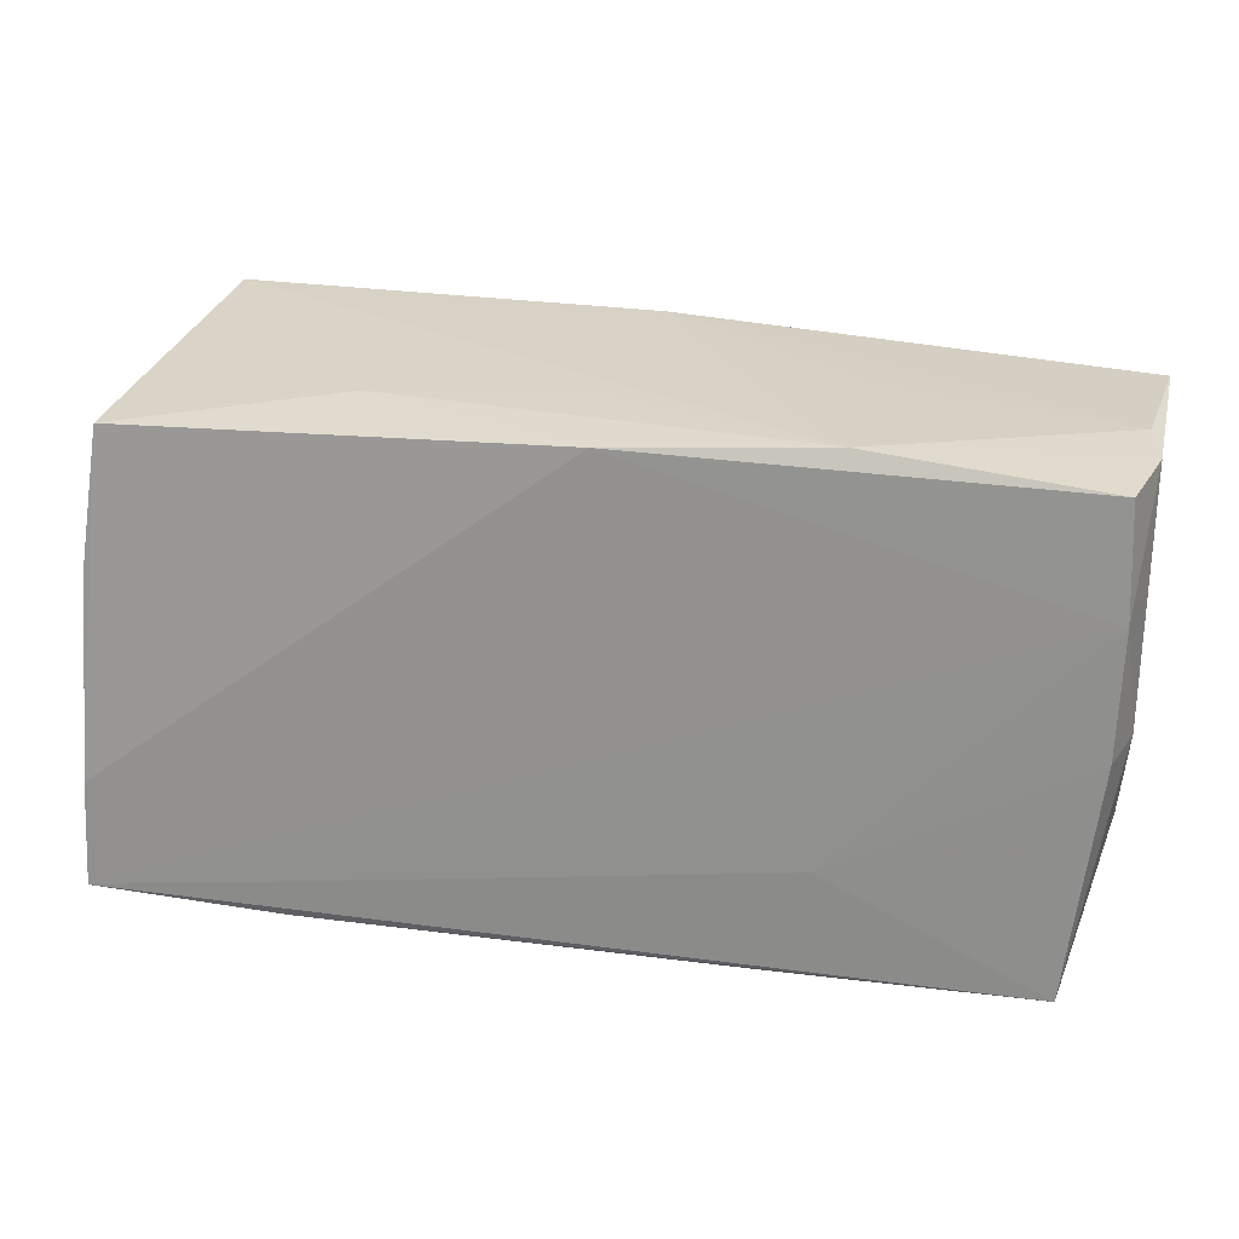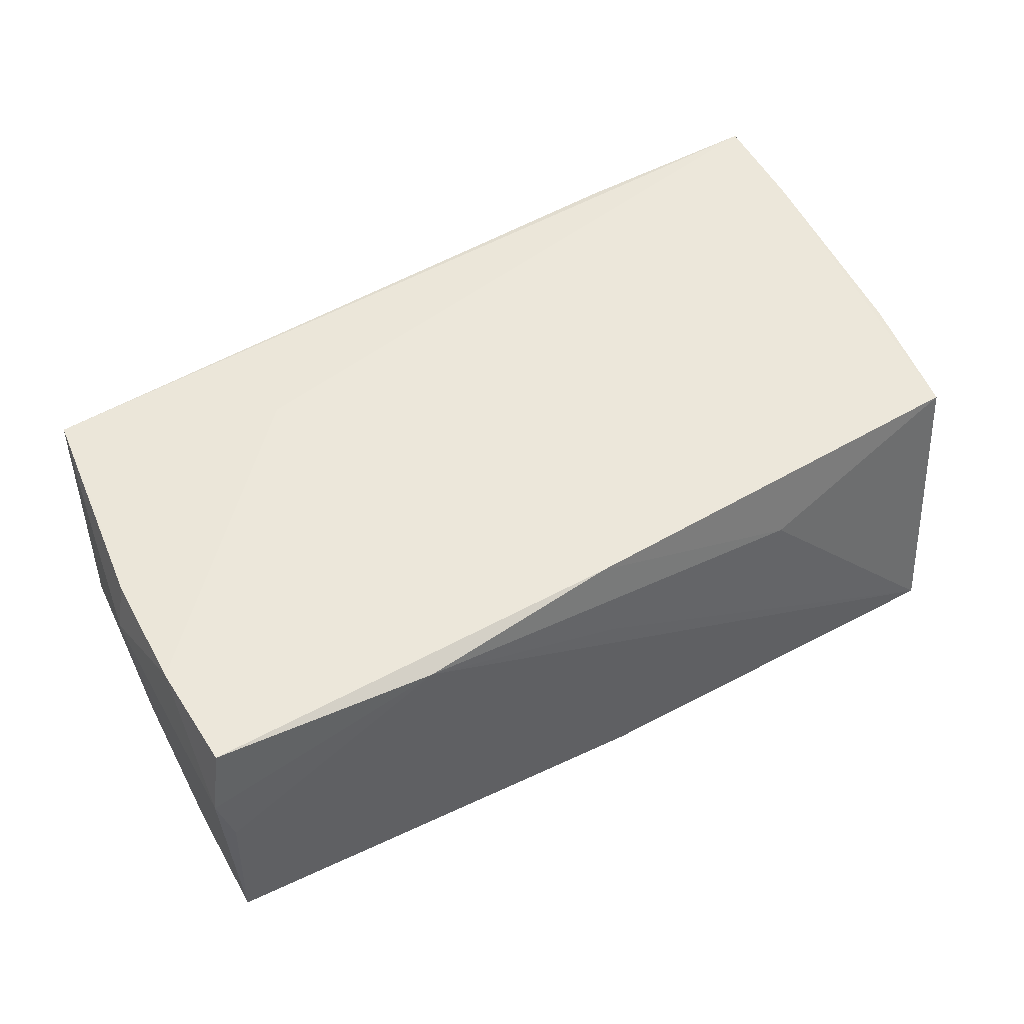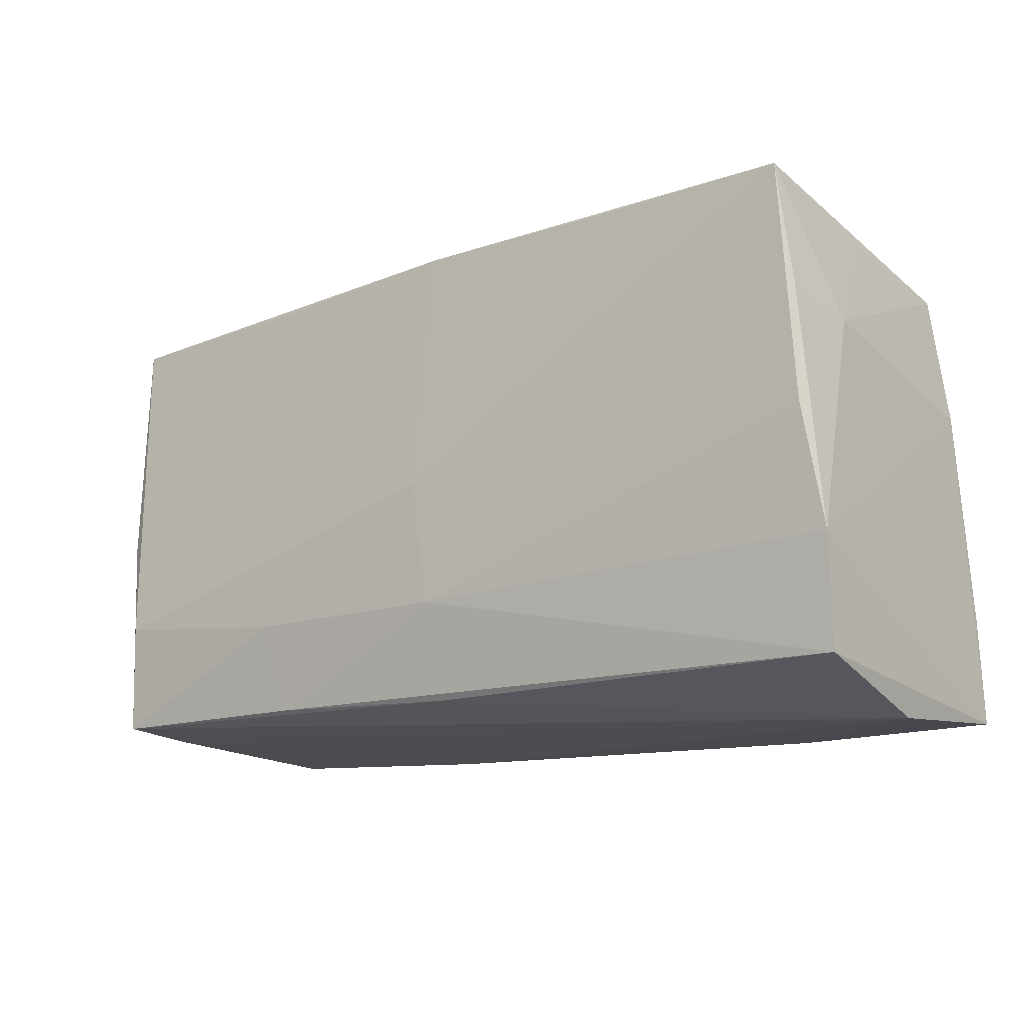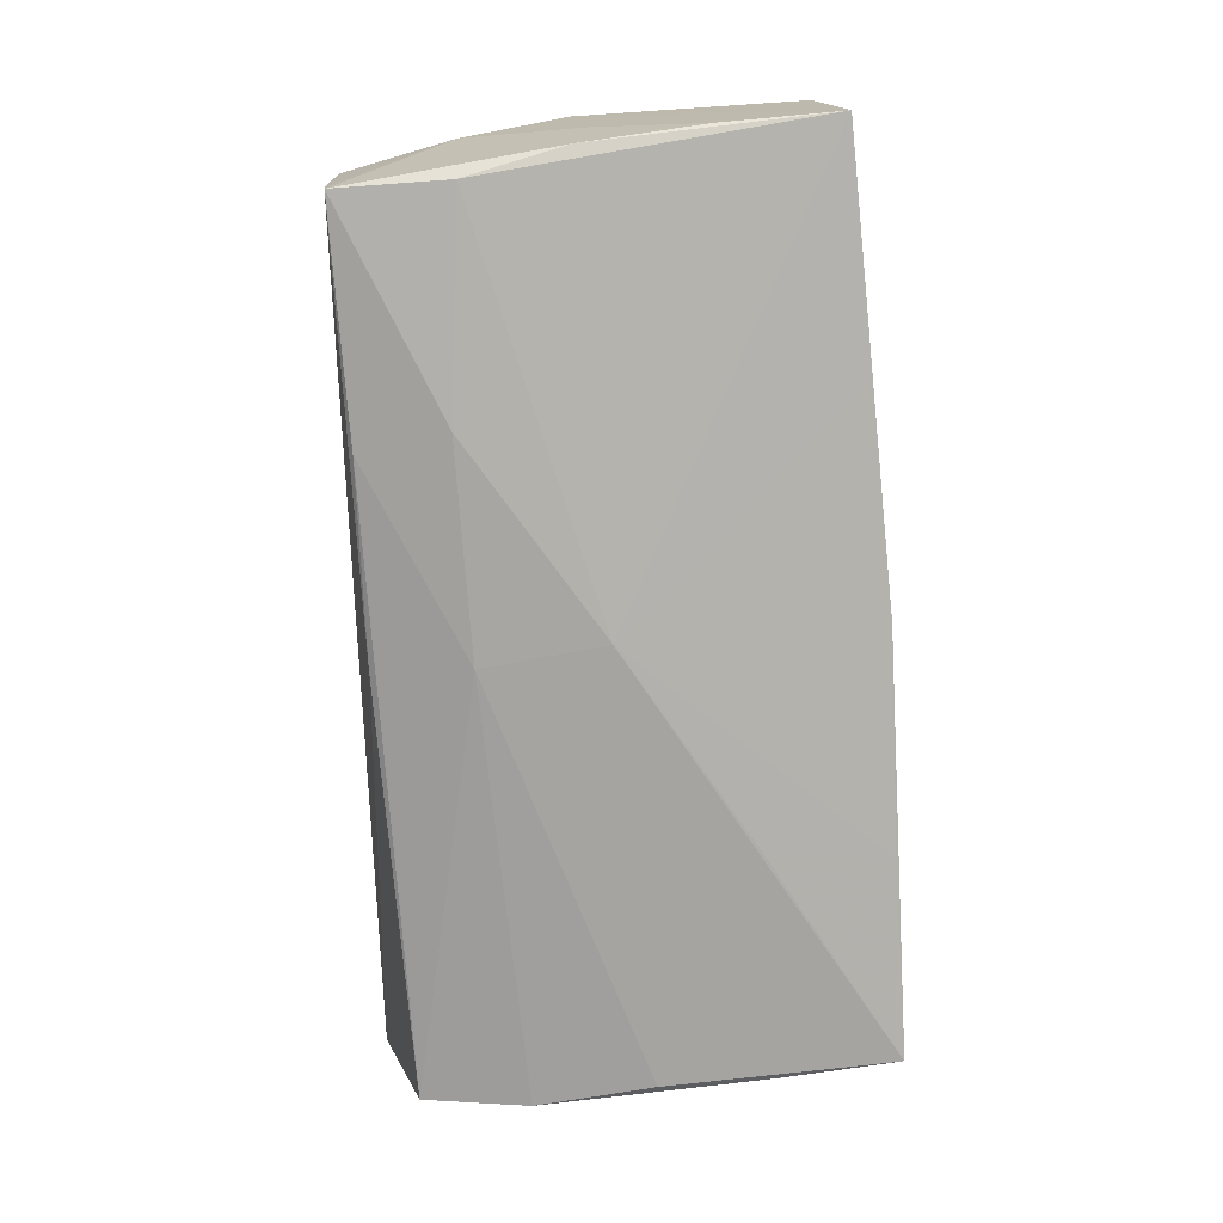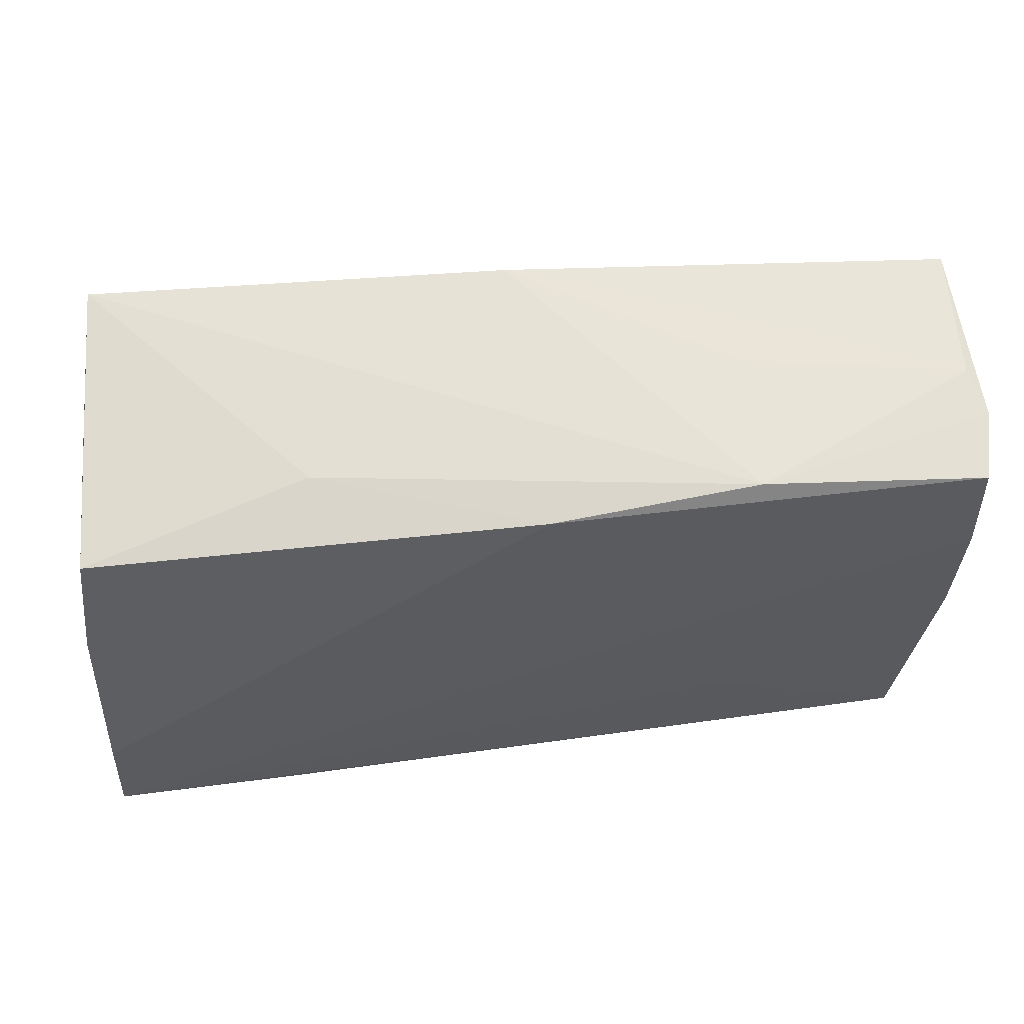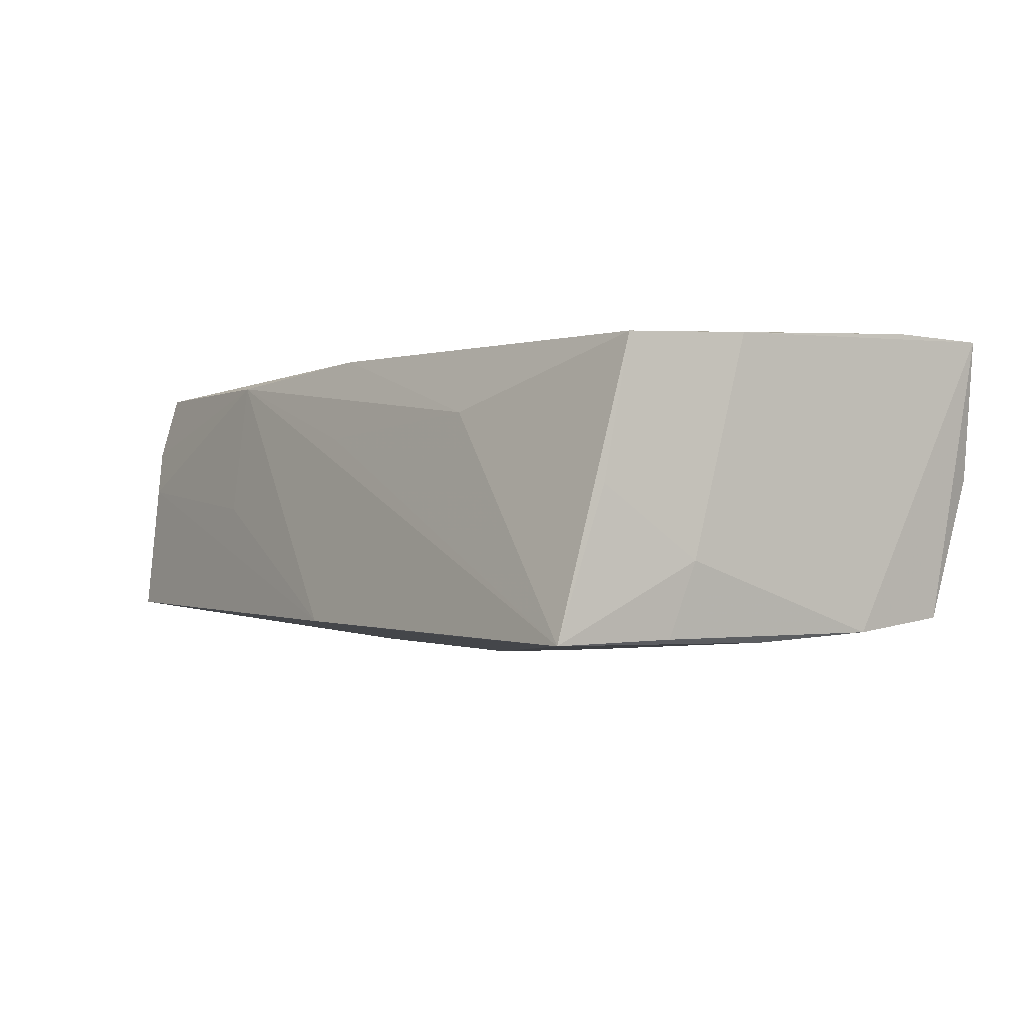
<metadata>
{"format":"obj","ext":"obj","renderer":"f3d","projection":"perspective","resolution":1024,"background":"white","views":[{"elev":21.0,"azim":14.5,"up":"+Y"},{"elev":54.0,"azim":149.1,"up":"+Z"},{"elev":-12.6,"azim":-144.4,"up":"+Y"},{"elev":-75.0,"azim":93.0,"up":"+Z"},{"elev":56.3,"azim":-7.9,"up":"+Y"},{"elev":-3.9,"azim":-126.5,"up":"+Z"}]}
</metadata>
<code>
v 0.0531 0.01378 -0.01322
v -0.05106 -0.02318 -0.01509
v 0.05239 0.01179 0.01769
v 0.05209 -0.01302 0.003597
v 0.02639 0.02856 -0.01391
v -0.02458 0.03 -0.01704
v 0.05181 -0.001819 0.01759
v 0.001547 0.02732 0.007368
v -0.04921 0.02533 -0.001419
v -0.05158 -0.01063 -0.01683
v 0.02668 0.02805 -4.645e-05
v -0.0222 0.01558 -0.01878
v 0.02442 -0.01394 -0.01915
v 0.001125 0.03027 -0.01539
v 0.001396 0.001081 -0.01924
v -0.0009694 -0.02468 -0.01608
v -0.05078 0.01414 -0.009281
v -0.04922 0.01647 -0.01767
v -0.05326 -0.01571 0.01763
v -0.02416 0.02627 0.008322
v 0.05294 0.001075 -0.005073
v 0.02228 -0.02431 -0.01734
v -0.03098 -0.02862 0.01732
v -0.05033 0.02276 0.01463
v -0.04942 0.003307 -0.018
v 0.01952 -0.02851 0.01652
v -0.04754 0.03027 -0.01835
v 0.02407 -0.01644 0.01769
v 0.05388 0.02553 0.009572
v -0.05154 -0.02847 0.001444
v 0.02599 0.02652 0.01637
v 0.05199 0.02416 0.01744
v 0.0534 -0.0009447 0.01193
v -0.05383 -0.02781 0.01769
v 0.04981 -0.01406 0.01742
v 0.04924 -0.01187 -0.01751
v 0.04897 -0.02491 -0.01748
v 0.04873 -0.02585 -0.008316
v -0.05218 0.008124 0.01564
v -0.0005839 -0.01337 -0.01897
v 0.05255 0.02667 0.003997
v 0.04823 -0.02759 0.0172
v 0.001754 0.02493 0.01733
v 0.05195 -0.0002154 -0.01522
v 0.05357 0.02764 -0.01212
f 2 30 34
f 34 30 23
f 23 42 34
f 33 42 4
f 24 17 39
f 9 24 27
f 27 17 9
f 9 17 24
f 33 4 21
f 21 4 44
f 26 23 30
f 42 23 26
f 38 4 42
f 38 26 30
f 42 26 38
f 44 45 1
f 1 21 44
f 1 45 33
f 33 21 1
f 27 14 6
f 5 14 45
f 15 6 14
f 14 5 15
f 15 5 45
f 27 15 25
f 25 15 40
f 37 38 30
f 44 4 37
f 4 38 37
f 24 39 19
f 19 43 24
f 19 39 34
f 27 24 20
f 24 43 20
f 27 6 12
f 12 15 27
f 6 15 12
f 10 40 2
f 10 25 40
f 10 2 34
f 34 39 10
f 10 39 17
f 2 40 22
f 44 37 36
f 36 45 44
f 36 15 45
f 40 15 13
f 13 22 40
f 37 22 13
f 15 36 13
f 13 36 37
f 7 42 33
f 7 35 42
f 43 32 31
f 31 20 43
f 31 14 27
f 18 17 27
f 18 10 17
f 27 25 18
f 25 10 18
f 16 37 30
f 16 22 37
f 30 2 16
f 2 22 16
f 3 7 33
f 43 19 3
f 3 32 43
f 3 19 34
f 35 7 28
f 34 42 28
f 42 35 28
f 28 3 34
f 7 3 28
f 45 14 41
f 27 20 8
f 8 31 27
f 20 31 8
f 14 31 11
f 11 41 14
f 31 41 11
f 29 31 32
f 29 41 31
f 45 41 29
f 33 45 29
f 29 3 33
f 32 3 29

</code>
